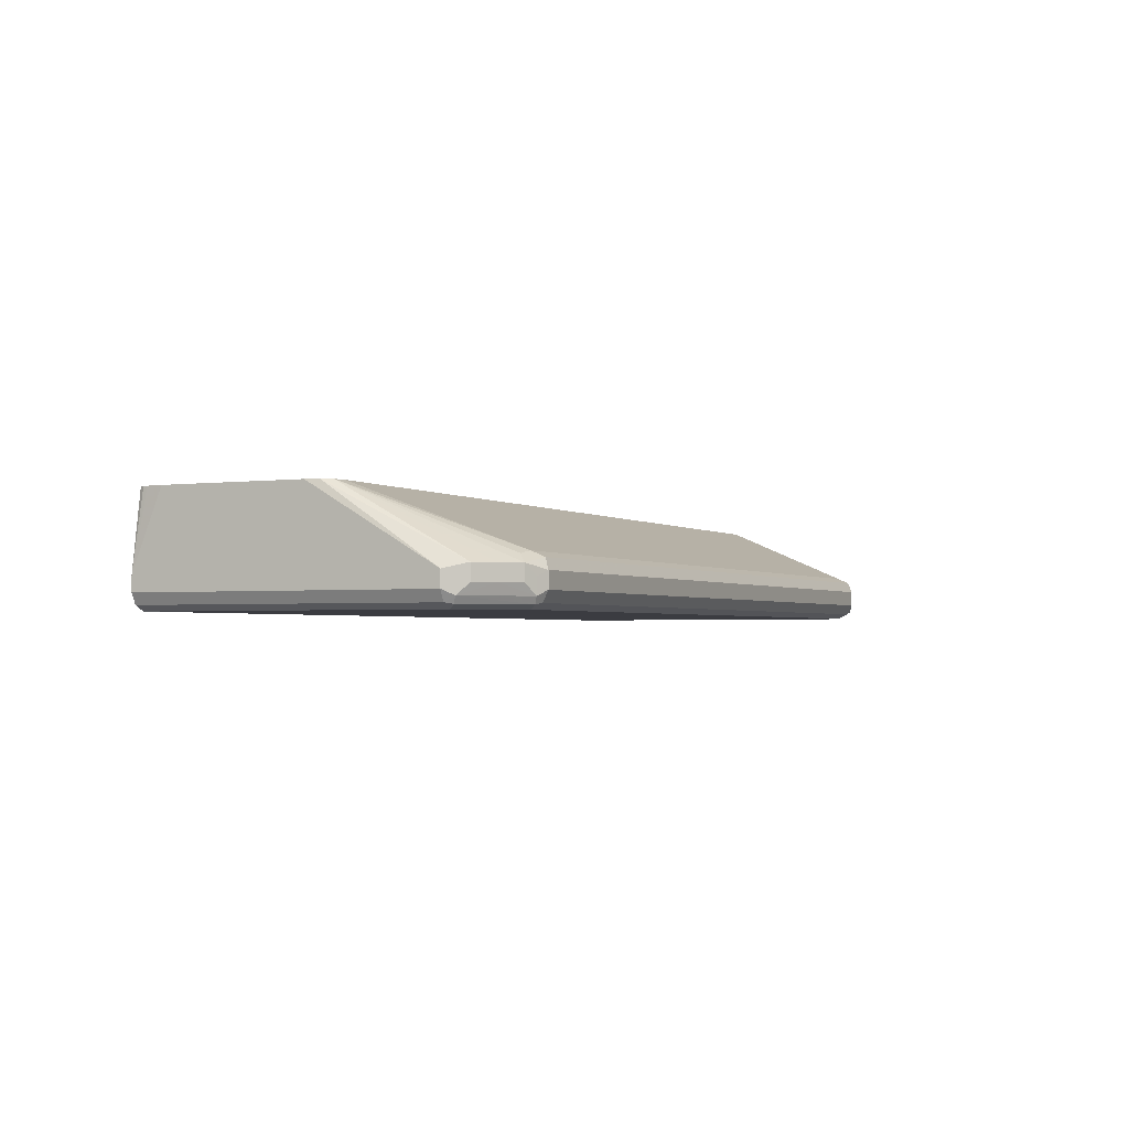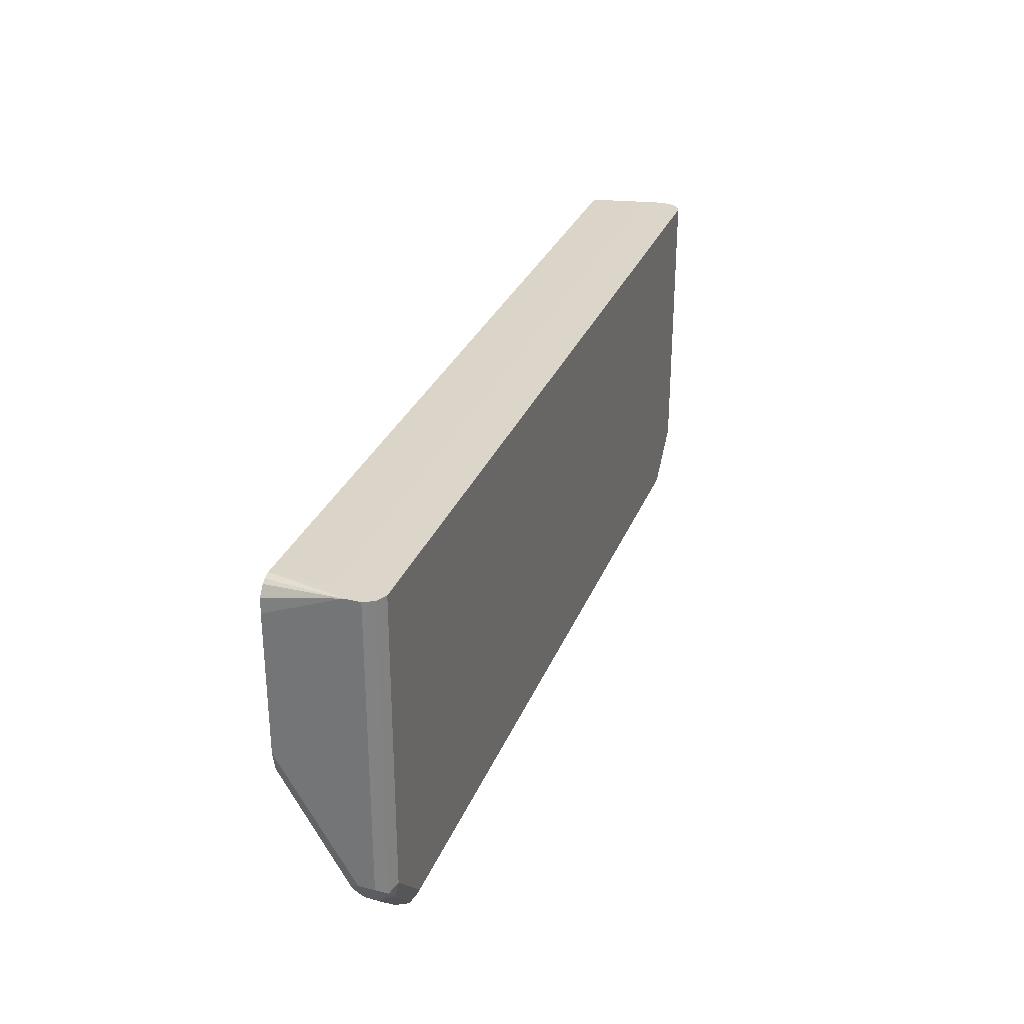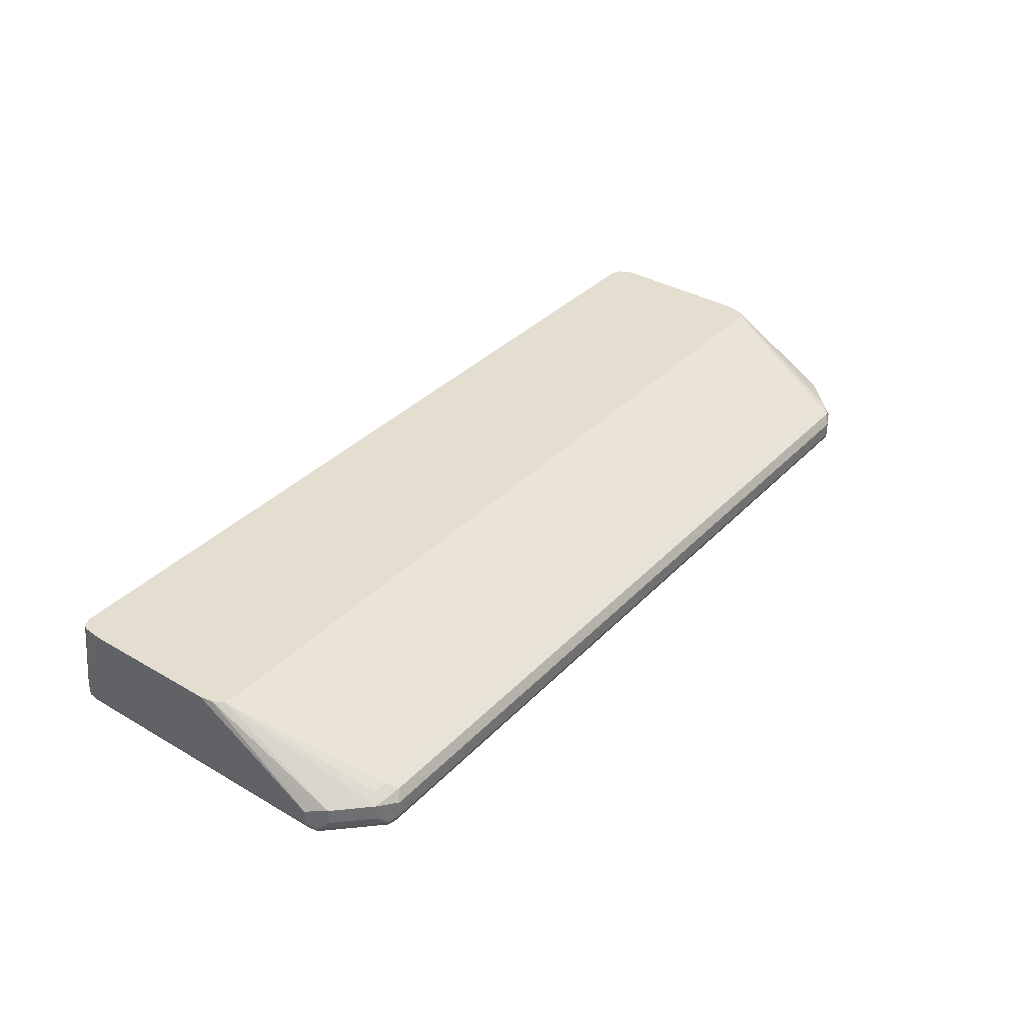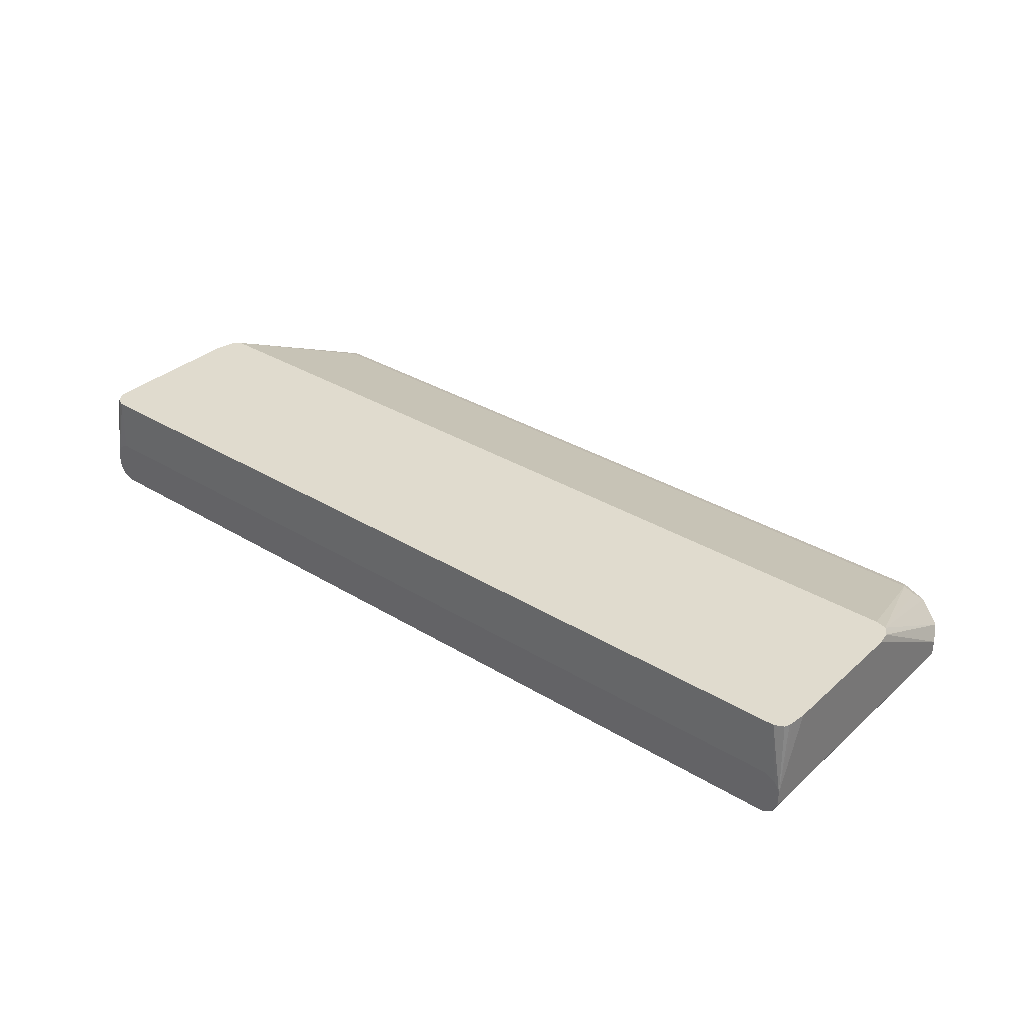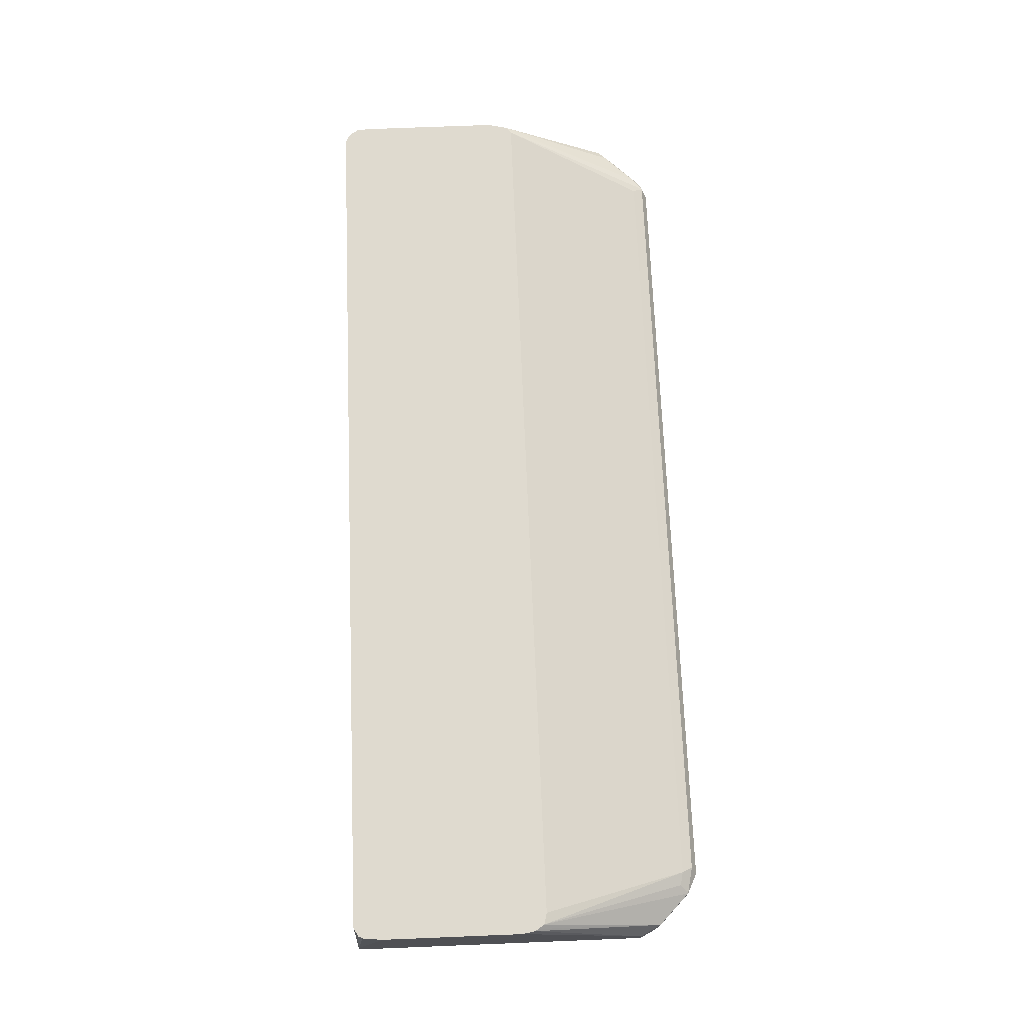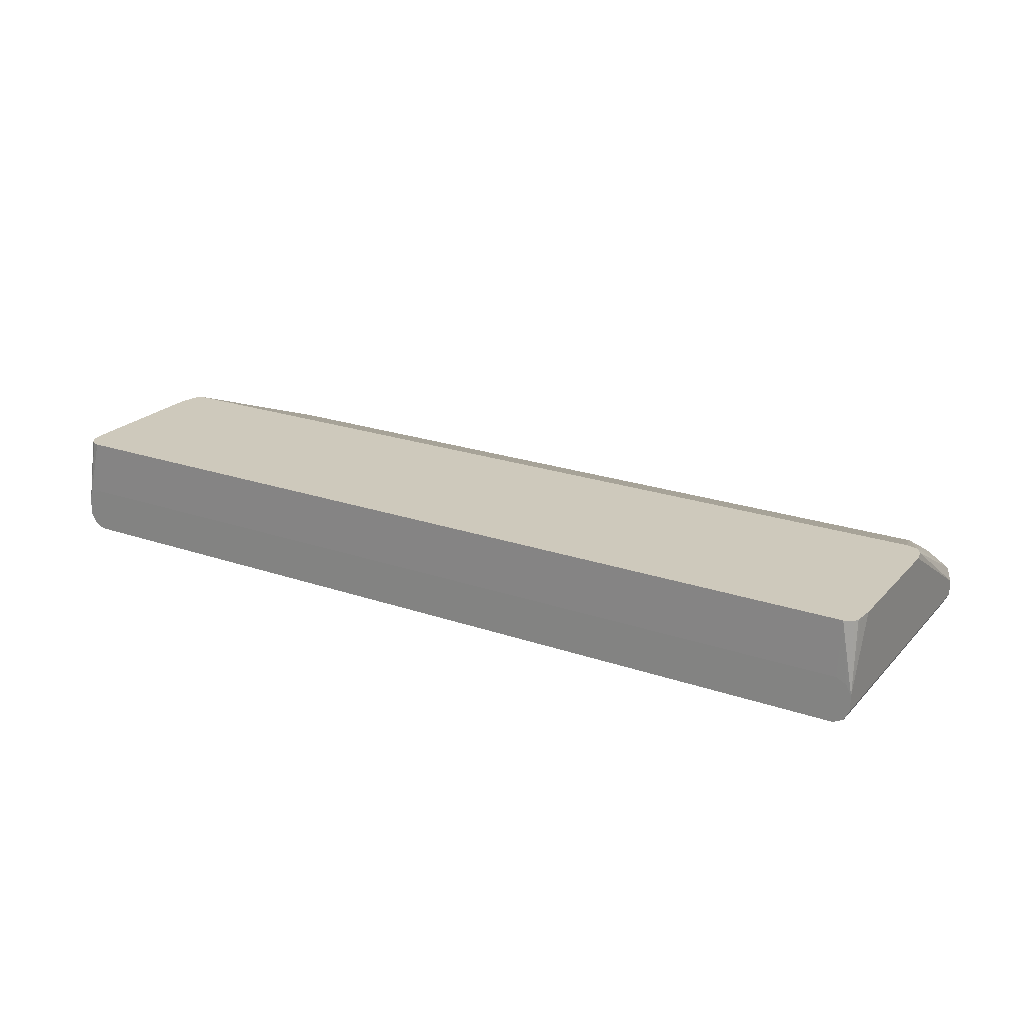
<metadata>
{"format":"obj","ext":"obj","renderer":"f3d","projection":"perspective","resolution":1024,"background":"white","views":[{"elev":-2.2,"azim":115.4,"up":"+Y"},{"elev":29.8,"azim":-70.9,"up":"+Z"},{"elev":35.9,"azim":127.4,"up":"+Y"},{"elev":33.4,"azim":39.8,"up":"+Y"},{"elev":70.6,"azim":87.7,"up":"+Y"},{"elev":22.4,"azim":30.7,"up":"+Y"}]}
</metadata>
<code>
v 0.4622 -0.1956 -0.7646
v 0.4564 -0.1837 -0.7587
v 0.4712 -0.1867 -0.7557
v 0.4859 -0.1897 -0.7528
v 0.4741 -0.2015 -0.7587
v 0.4622 -0.2134 -0.7646
v -0.4622 -0.1956 -0.7646
v 0.4622 -0.1778 -0.7469
v -0.4682 -0.1837 -0.7587
v 0.4771 -0.1808 -0.7439
v 0.4859 -0.2074 -0.7528
v 0.5238 -0.1117 -0.5771
v 0.5038 -0.1897 -0.735
v 0.4741 -0.2193 -0.7587
v 0.4712 -0.2267 -0.7557
v 0.4622 -0.2252 -0.7587
v -0.4622 -0.2134 -0.7646
v -0.4712 -0.2223 -0.7602
v -0.4741 -0.1956 -0.7587
v 0.5107 -0.1117 -0.5804
v -0.4622 -0.1778 -0.7469
v -0.4756 -0.1867 -0.7557
v -0.4823 -0.1823 -0.7469
v -0.5206 -0.1117 -0.5804
v 0.5038 -0.2074 -0.735
v 0.5285 -0.1117 -0.5701
v 0.5216 -0.1897 -0.7172
v 0.5275 -0.2193 -0.7054
v 0.4801 -0.2312 -0.7291
v 0.4622 -0.2312 -0.7469
v 0.5245 -0.2267 -0.7024
v -0.4622 -0.2252 -0.7587
v -0.4801 -0.2267 -0.749
v -0.4859 -0.2134 -0.7528
v -0.4859 -0.1956 -0.7528
v -0.5038 -0.1956 -0.735
v -0.5179 -0.1823 -0.7113
v -0.528 -0.1117 -0.574
v -0.5224 -0.1117 -0.579
v 0.5216 -0.2074 -0.7172
v 0.5309 -0.1117 -0.5664
v 0.5335 -0.1956 -0.6935
v 0.5335 -0.2134 -0.6935
v 0.5275 -0.2252 -0.6935
v 0.5156 -0.2312 -0.6935
v -0.4622 -0.2312 -0.7469
v -0.4801 -0.2312 -0.7291
v -0.5156 -0.2267 -0.7135
v -0.5038 -0.2134 -0.735
v -0.5216 -0.1956 -0.7172
v -0.529 -0.1867 -0.7024
v -0.529 -0.1156 -0.5779
v -0.5335 -0.1117 -0.5513
v 0.5335 -0.1117 -0.5513
v 0.5335 -0.2134 -0.3573
v 0.5275 -0.2252 -0.3573
v 0.5168 -0.2306 -0.3573
v 0.5156 -0.2312 -0.3573
v -0.5156 -0.2312 -0.6935
v -0.5275 -0.2252 -0.6994
v -0.5245 -0.2223 -0.7068
v -0.5216 -0.2134 -0.7172
v -0.5335 -0.1956 -0.6935
v -0.5335 -0.1117 -0.3912
v 0.5335 -0.1117 -0.3912
v 0.5335 -0.1956 -0.3573
v -0.5156 -0.2312 -0.3573
v -0.519 -0.2295 -0.3573
v -0.5275 -0.2252 -0.3573
v -0.5335 -0.2134 -0.6935
v -0.5335 -0.1956 -0.3573
v -0.5324 -0.1117 -0.3745
v 0.5316 -0.1117 -0.3735
v 0.531 -0.1117 -0.3685
v 0.5284 -0.1117 -0.3632
v 0.5181 -0.1117 -0.3581
v 0.5275 -0.1837 -0.3573
v -0.5335 -0.2134 -0.3573
v -0.5275 -0.1837 -0.3573
v -0.5131 -0.1117 -0.3581
v -0.5206 -0.1117 -0.3607
v -0.5253 -0.1117 -0.3638
v -0.5285 -0.1117 -0.3685
v 0.5156 -0.1778 -0.3573
v 0.5173 -0.1787 -0.3573
v -0.5156 -0.1778 -0.3573
f 42 55 43
f 41 54 42
f 38 52 53
f 42 54 65
f 38 51 52
f 42 65 66
f 42 66 55
f 48 59 60
f 43 56 44
f 44 56 57
f 44 57 45
f 45 57 58
f 50 62 70
f 37 51 38
f 48 60 61
f 48 61 62
f 43 55 56
f 37 50 51
f 29 59 47
f 36 62 50
f 28 44 31
f 50 70 63
f 29 45 58
f 29 58 67
f 29 67 59
f 29 47 46
f 29 46 30
f 31 44 45
f 36 50 37
f 32 46 33
f 33 47 59
f 33 59 48
f 33 48 62
f 33 62 49
f 33 49 34
f 34 49 36
f 34 36 35
f 36 49 62
f 33 46 47
f 50 63 51
f 71 80 81
f 51 53 52
f 60 78 70
f 60 70 62
f 64 71 72
f 65 73 66
f 66 73 74
f 66 74 75
f 66 75 76
f 66 76 77
f 60 69 78
f 71 79 80
f 71 82 83
f 71 83 72
f 76 84 85
f 76 85 77
f 76 80 86
f 76 86 84
f 79 86 80
f 28 43 44
f 71 81 82
f 51 63 53
f 60 68 69
f 59 68 60
f 53 63 70
f 53 70 78
f 53 78 71
f 53 71 64
f 55 66 77
f 55 77 85
f 55 85 84
f 55 84 86
f 60 62 61
f 55 86 79
f 55 71 78
f 55 78 69
f 55 69 68
f 55 68 67
f 55 67 58
f 55 58 57
f 55 57 56
f 59 67 68
f 55 79 71
f 27 28 40
f 13 40 25
f 27 42 43
f 6 15 16
f 6 16 32
f 6 32 17
f 7 17 18
f 7 18 19
f 7 19 9
f 8 20 12
f 8 12 10
f 8 21 24
f 8 24 20
f 9 19 22
f 9 22 23
f 9 23 24
f 9 24 21
f 11 25 14
f 12 26 27
f 12 27 13
f 6 14 15
f 12 20 24
f 4 13 25
f 4 10 12
f 27 43 28
f 1 2 3
f 1 3 4
f 1 4 5
f 1 5 14
f 1 14 6
f 1 6 17
f 1 17 7
f 1 7 9
f 1 9 2
f 2 8 3
f 2 9 21
f 2 21 8
f 3 10 4
f 3 8 10
f 4 11 14
f 4 14 5
f 4 12 13
f 12 24 39
f 4 25 11
f 12 38 53
f 15 45 29
f 16 30 46
f 16 46 32
f 17 32 18
f 18 33 34
f 18 34 35
f 18 35 19
f 19 35 22
f 15 31 45
f 22 35 23
f 23 36 37
f 23 37 38
f 23 38 39
f 23 39 24
f 25 40 28
f 26 41 27
f 12 39 38
f 27 41 42
f 23 35 36
f 15 28 31
f 18 32 33
f 15 30 16
f 12 53 64
f 12 72 83
f 12 83 82
f 12 82 81
f 12 81 80
f 12 80 76
f 12 76 75
f 12 75 74
f 12 74 73
f 12 64 72
f 12 65 54
f 12 54 41
f 12 41 26
f 13 27 40
f 14 25 28
f 14 28 15
f 12 73 65
f 15 29 30

</code>
